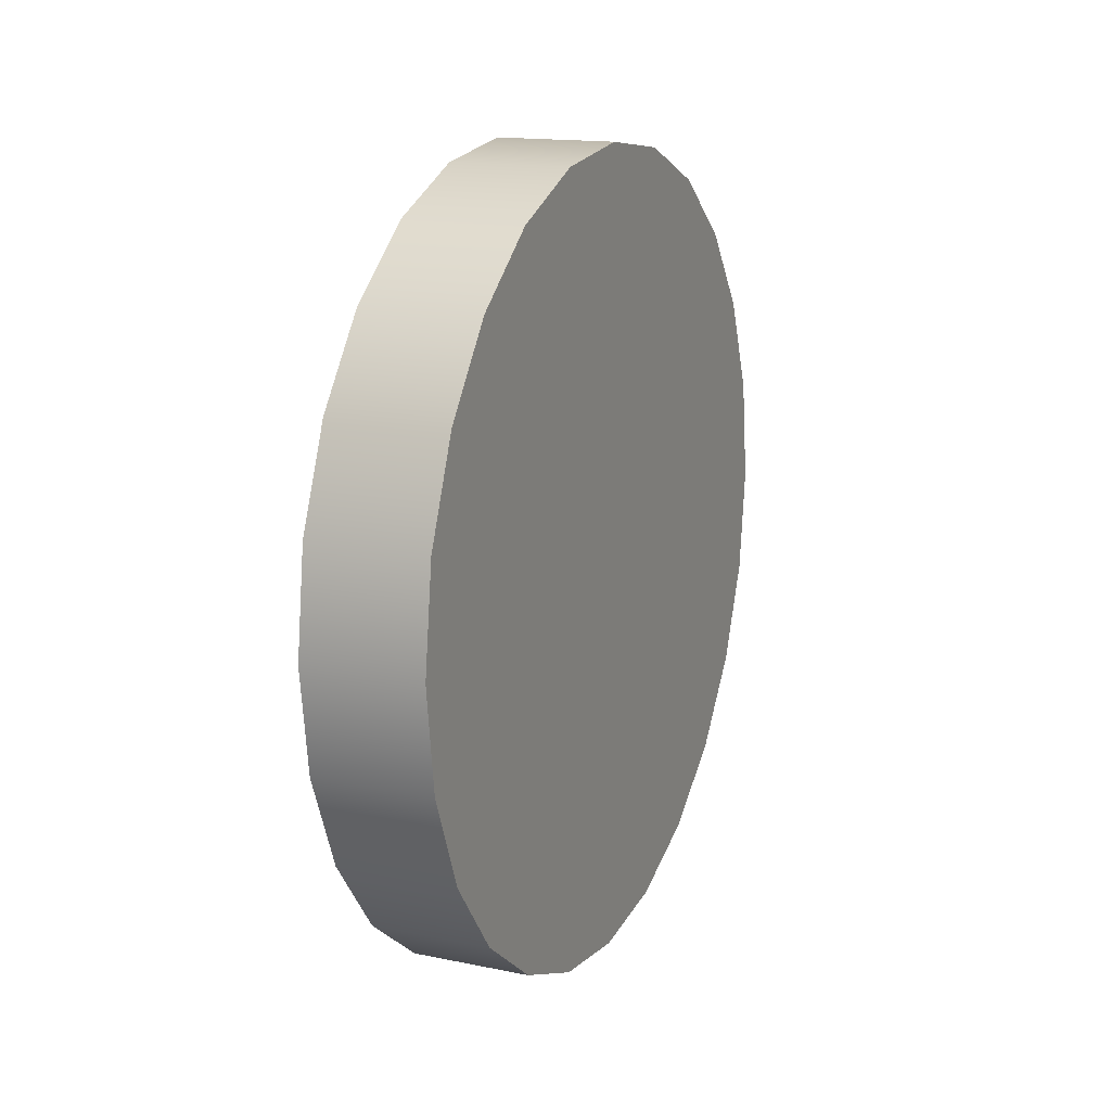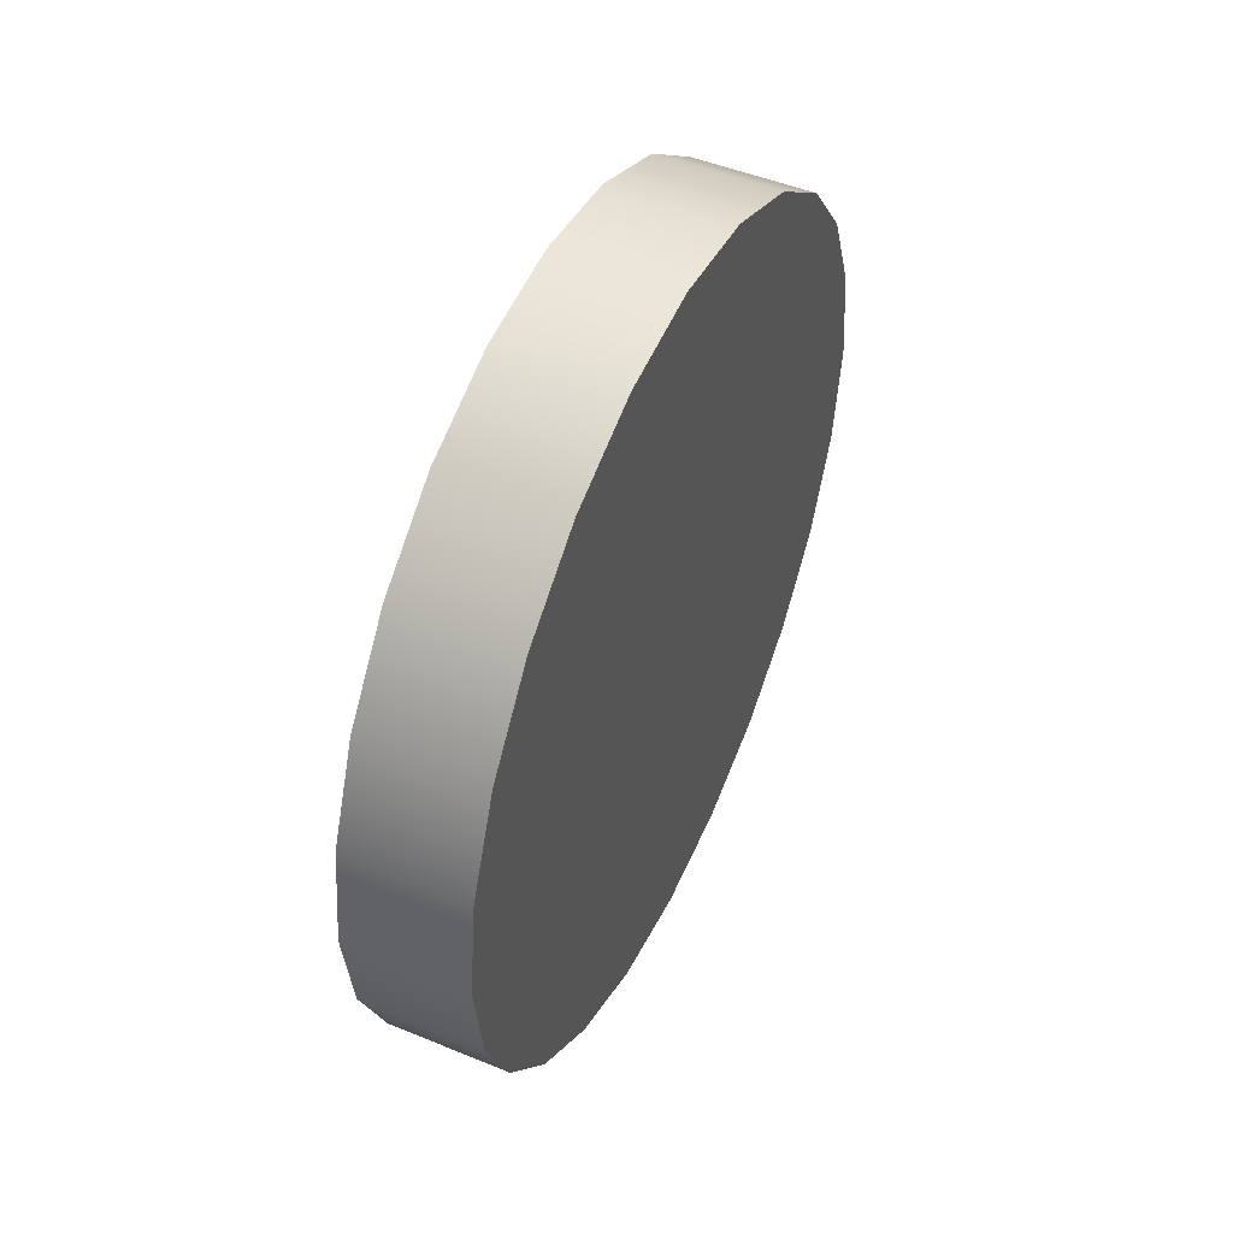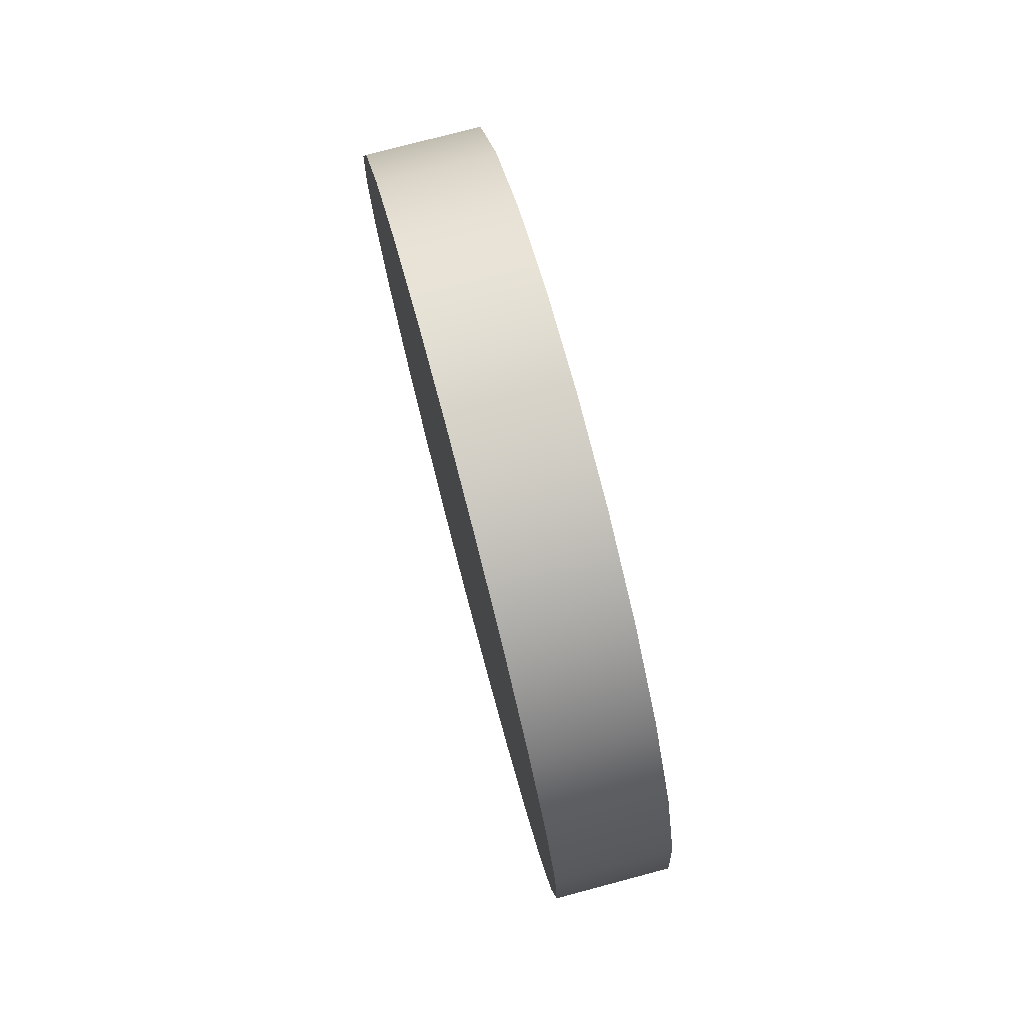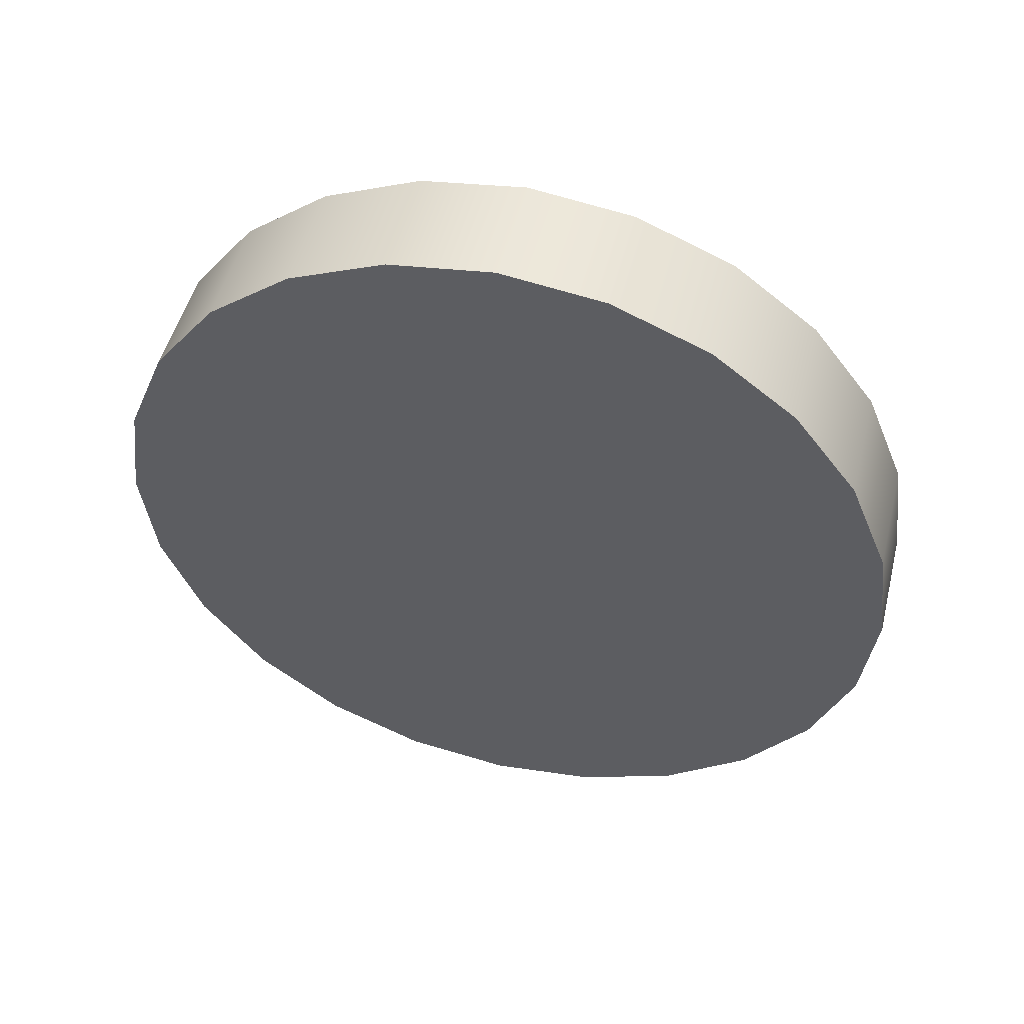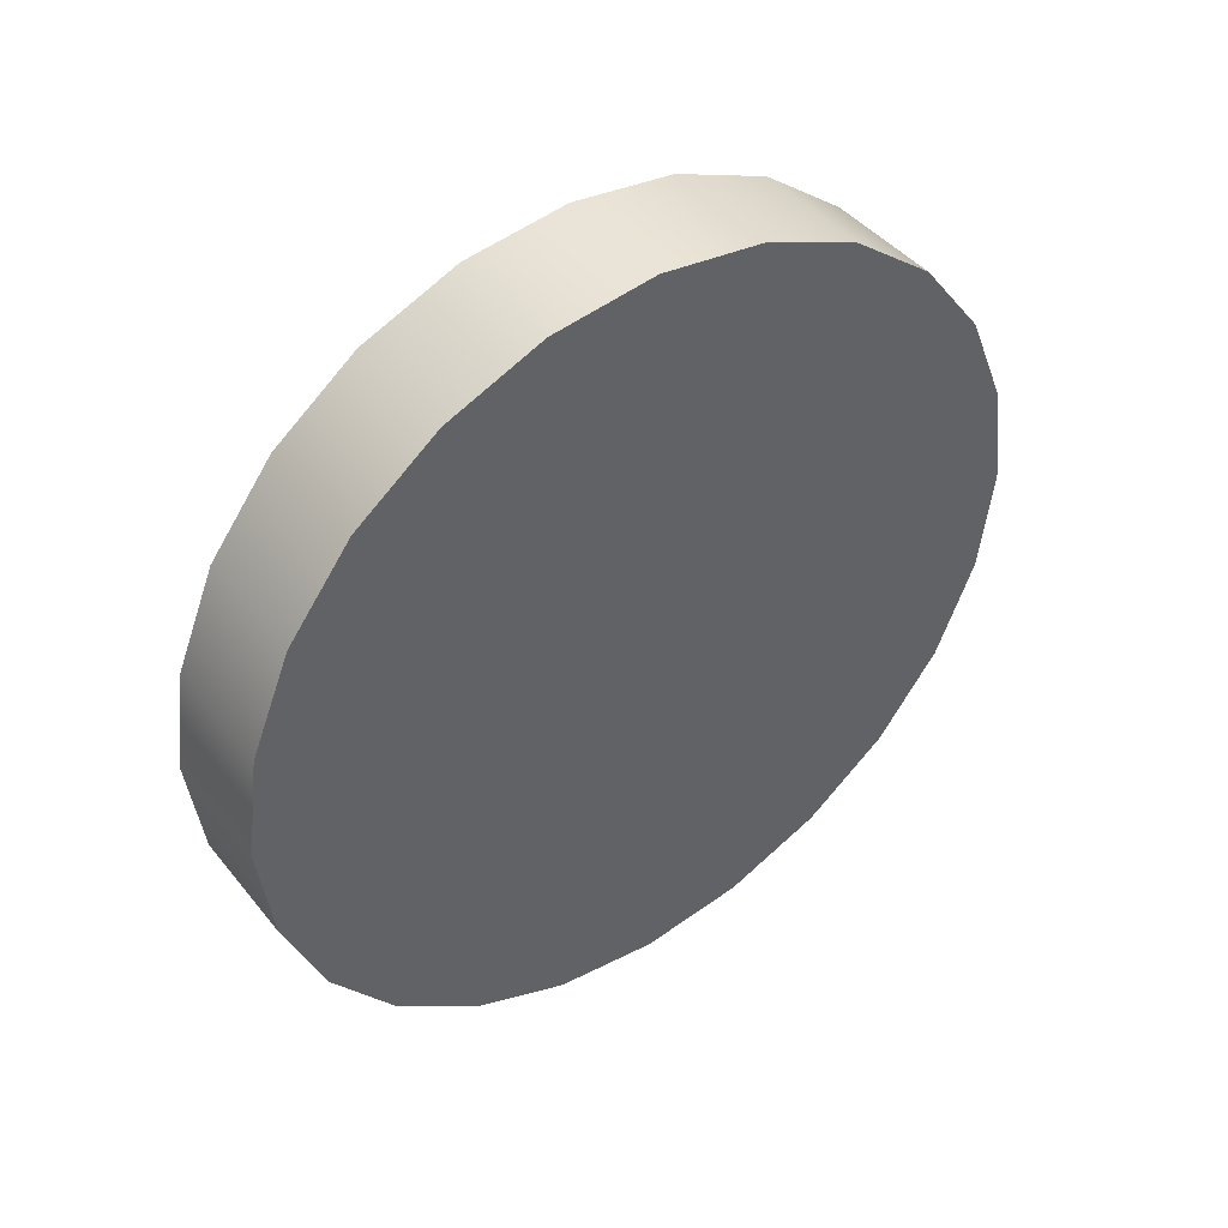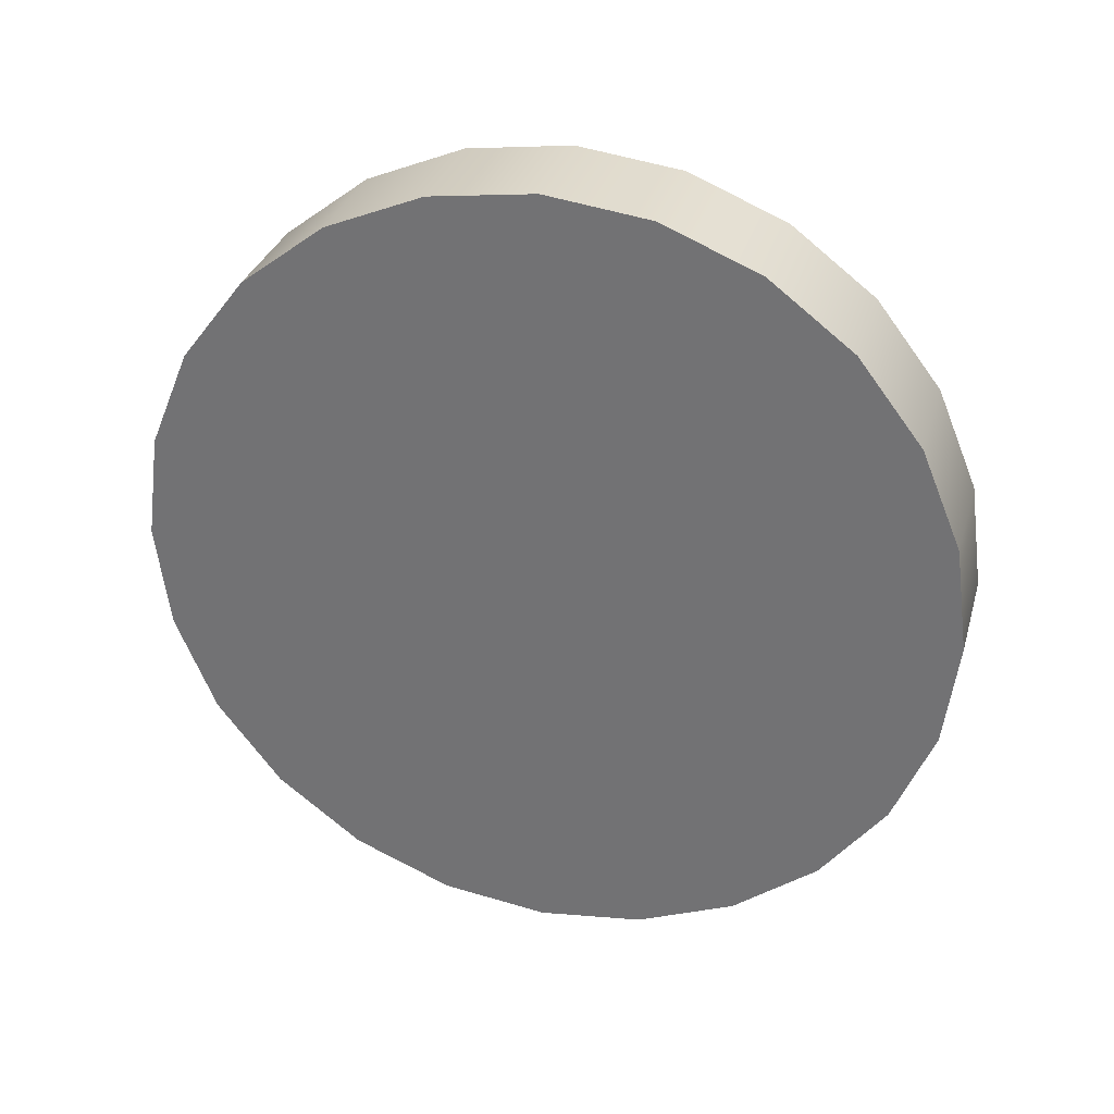
<metadata>
{"format":"obj","ext":"obj","renderer":"f3d","projection":"perspective","resolution":1024,"background":"white","views":[{"elev":15.4,"azim":-156.6,"up":"+Y"},{"elev":49.0,"azim":24.5,"up":"+Z"},{"elev":77.3,"azim":-14.8,"up":"+Y"},{"elev":50.0,"azim":-75.9,"up":"+Z"},{"elev":43.5,"azim":-125.9,"up":"+Y"},{"elev":31.5,"azim":105.3,"up":"+Y"}]}
</metadata>
<code>
g targetA
v 0.025 0.085 0.1472
v -0.025 0.085 0.1472
v 0.025 0.1202 0.1202
v -0.025 0.1202 0.1202
v -0.025 3.725e-10 -0.17
v -0.025 0.044 -0.1642
v -0.025 -0.044 -0.1642
v -0.025 -0.085 -0.1472
v -0.025 0.085 -0.1472
v -0.025 -0.1202 -0.1202
v -0.025 0.1202 -0.1202
v -0.025 3.725e-10 -0.12
v -0.025 -0.03106 -0.1159
v -0.025 -0.1472 -0.085
v -0.025 -0.06 -0.1039
v -0.025 -0.08485 -0.08485
v -0.025 -0.1642 -0.044
v -0.025 -0.1039 -0.06
v -0.025 -0.1159 -0.03106
v -0.025 -0.17 0
v -0.025 -0.12 0
v -0.025 -0.1642 0.044
v -0.025 -0.1159 0.03106
v -0.025 -0.1039 0.06
v -0.025 -0.1472 0.085
v -0.025 -0.08485 0.08485
v -0.025 -0.06 0.1039
v -0.025 -0.1202 0.1202
v -0.025 -0.03106 0.1159
v -0.025 3.725e-10 0.12
v -0.025 0.03106 0.1159
v -0.025 0.06 0.1039
v -0.025 0.1472 0.085
v -0.025 0.08485 0.08485
v -0.025 0.1039 0.06
v -0.025 0.1642 0.044
v -0.025 0.1159 0.03106
v -0.025 0.17 0
v -0.025 0.12 0
v -0.025 0.1159 -0.03106
v -0.025 0.1642 -0.044
v -0.025 0.1039 -0.06
v -0.025 0.08485 -0.08485
v -0.025 0.1472 -0.085
v -0.025 0.06 -0.1039
v -0.025 0.03106 -0.1159
v -0.025 -0.085 0.1472
v -0.025 -0.044 0.1642
v -0.025 0.044 0.1642
v -0.025 3.725e-10 0.17
v 0.025 0.044 0.1642
v 0.025 -0.085 0.1472
v 0.025 -0.044 0.1642
v 0.025 -0.1642 -0.044
v 0.025 -0.17 0
v 0.025 -0.044 -0.1642
v 0.025 -3.725e-10 -0.17
v 0.025 -3.725e-10 0.17
v 0.025 0.1472 0.085
v 0.025 0.044 -0.1642
v 0.025 -0.1202 -0.1202
v 0.025 -0.085 -0.1472
v 0.025 0.1642 -0.044
v 0.025 0.17 0
v 0.025 0.085 -0.1472
v 0.025 0.1202 -0.1202
v 0.025 0.1472 -0.085
v 0.025 -0.1642 0.044
v 0.025 -0.1472 0.085
v 0.025 0.1642 0.044
v -0.025 3.725e-10 -0.07
v -0.025 0.01812 -0.06761
v -0.025 -0.01812 -0.06761
v -0.025 -0.035 -0.06062
v -0.025 0.035 -0.06062
v -0.025 0.0495 -0.0495
v -0.025 -0.0495 -0.0495
v -0.025 0.06062 -0.035
v -0.025 -0.06062 -0.035
v -0.025 -0.06761 -0.01812
v -0.025 3.725e-10 -0.02
v -0.025 -0.005176 -0.01932
v -0.025 -0.01 -0.01732
v -0.025 -0.07 0
v -0.025 -0.01414 -0.01414
v -0.025 -0.01732 -0.01
v -0.025 -0.01932 -0.005176
v -0.025 -0.02 0
v -0.025 -0.06761 0.01812
v -0.025 -0.01932 0.005176
v -0.025 -0.01732 0.01
v -0.025 -0.01414 0.01414
v -0.025 -0.01 0.01732
v -0.025 -0.005176 0.01932
v -0.025 -0.06062 0.035
v -0.025 3.725e-10 0.02
v -0.025 0.06062 0.035
v -0.025 0.005176 0.01932
v -0.025 0.06761 0.01812
v -0.025 0.01 0.01732
v -0.025 0.01414 0.01414
v -0.025 0.01732 0.01
v -0.025 0.01932 0.005176
v -0.025 0.07 0
v -0.025 0.02 0
v -0.025 0.01932 -0.005176
v -0.025 0.01732 -0.01
v -0.025 0.01414 -0.01414
v -0.025 0.01 -0.01732
v -0.025 0.06761 -0.01812
v -0.025 0.005176 -0.01932
v -0.025 -0.0495 0.0495
v -0.025 0.0495 0.0495
v -0.025 -0.035 0.06062
v -0.025 0.035 0.06062
v -0.025 0.01812 0.06761
v -0.025 -0.01812 0.06761
v -0.025 3.725e-10 0.07
v 0.025 -0.1472 -0.085
v 0.025 -0.1202 0.1202
f 3 2 1
f 2 3 4
f 7 6 5
f 6 7 8
f 6 8 9
f 9 8 10
f 9 10 11
f 11 10 12
f 12 10 13
f 13 10 14
f 13 14 15
f 15 14 16
f 16 14 17
f 16 17 18
f 18 17 19
f 19 17 20
f 19 20 21
f 21 20 22
f 21 22 23
f 23 22 24
f 24 22 25
f 24 25 26
f 26 25 27
f 27 25 28
f 27 28 29
f 29 28 30
f 4 30 28
f 4 31 30
f 4 32 31
f 33 32 4
f 33 34 32
f 33 35 34
f 36 35 33
f 36 37 35
f 38 37 36
f 38 39 37
f 38 40 39
f 41 40 38
f 41 42 40
f 41 43 42
f 44 43 41
f 44 45 43
f 44 46 45
f 11 46 44
f 46 11 12
f 4 28 47
f 4 47 2
f 2 47 48
f 2 48 49
f 49 48 50
f 1 49 51
f 49 1 2
f 53 47 52
f 47 53 48
f 55 17 54
f 17 55 20
f 7 57 56
f 57 7 5
f 58 48 53
f 48 58 50
f 33 3 59
f 3 33 4
f 51 50 58
f 50 51 49
f 5 60 57
f 60 5 6
f 10 62 61
f 62 10 8
f 8 56 62
f 56 8 7
f 41 64 63
f 64 41 38
f 6 65 60
f 65 6 9
f 9 66 65
f 66 9 11
f 11 67 66
f 67 11 44
f 69 22 68
f 22 69 25
f 36 59 70
f 59 36 33
f 44 63 67
f 63 44 41
f 73 72 71
f 72 73 74
f 72 74 75
f 75 74 76
f 76 74 77
f 76 77 78
f 78 77 79
f 78 79 80
f 78 80 81
f 81 80 82
f 82 80 83
f 83 80 84
f 83 84 85
f 85 84 86
f 86 84 87
f 87 84 88
f 88 84 89
f 88 89 90
f 90 89 91
f 91 89 92
f 92 89 93
f 93 89 94
f 94 89 95
f 94 95 96
f 97 96 95
f 97 98 96
f 99 98 97
f 99 100 98
f 99 101 100
f 99 102 101
f 99 103 102
f 104 103 99
f 104 105 103
f 104 106 105
f 104 107 106
f 104 108 107
f 104 109 108
f 110 109 104
f 110 111 109
f 110 81 111
f 81 110 78
f 97 95 112
f 97 112 113
f 113 112 114
f 113 114 115
f 115 114 116
f 116 114 117
f 116 117 118
f 54 14 119
f 14 54 17
f 120 25 69
f 25 120 28
f 119 10 61
f 10 119 14
f 38 70 64
f 70 38 36
f 68 20 55
f 20 68 22
f 52 28 120
f 28 52 47
f 13 46 12
f 46 13 15
f 46 15 45
f 45 15 43
f 43 15 16
f 43 16 18
f 43 18 71
f 71 18 73
f 73 18 74
f 74 18 77
f 77 18 19
f 77 19 79
f 79 19 80
f 80 19 21
f 80 21 84
f 84 21 23
f 84 23 89
f 89 23 95
f 95 23 24
f 95 24 112
f 112 24 114
f 114 24 26
f 114 26 117
f 117 26 118
f 71 42 43
f 42 71 72
f 42 72 75
f 42 75 76
f 42 76 40
f 40 76 78
f 40 78 110
f 40 110 39
f 39 110 104
f 39 104 37
f 37 104 99
f 37 99 97
f 37 97 35
f 35 97 113
f 35 113 115
f 35 115 34
f 34 115 116
f 34 116 118
f 34 118 26
f 34 26 27
f 34 27 32
f 32 27 29
f 32 29 31
f 31 29 30
f 82 111 81
f 111 82 83
f 111 83 109
f 109 83 108
f 108 83 85
f 108 85 107
f 107 85 86
f 107 86 87
f 107 87 106
f 106 87 88
f 106 88 105
f 105 88 103
f 103 88 90
f 103 90 102
f 102 90 91
f 102 91 92
f 102 92 101
f 101 92 100
f 100 92 93
f 100 93 98
f 98 93 94
f 98 94 96
f 60 56 57
f 56 60 65
f 56 65 62
f 62 65 66
f 62 66 61
f 61 66 67
f 61 67 119
f 119 67 54
f 54 67 63
f 54 63 55
f 55 63 64
f 55 64 70
f 55 70 68
f 68 70 69
f 69 70 59
f 69 59 120
f 120 59 3
f 120 3 52
f 52 3 1
f 52 1 53
f 53 1 51
f 53 51 58

</code>
